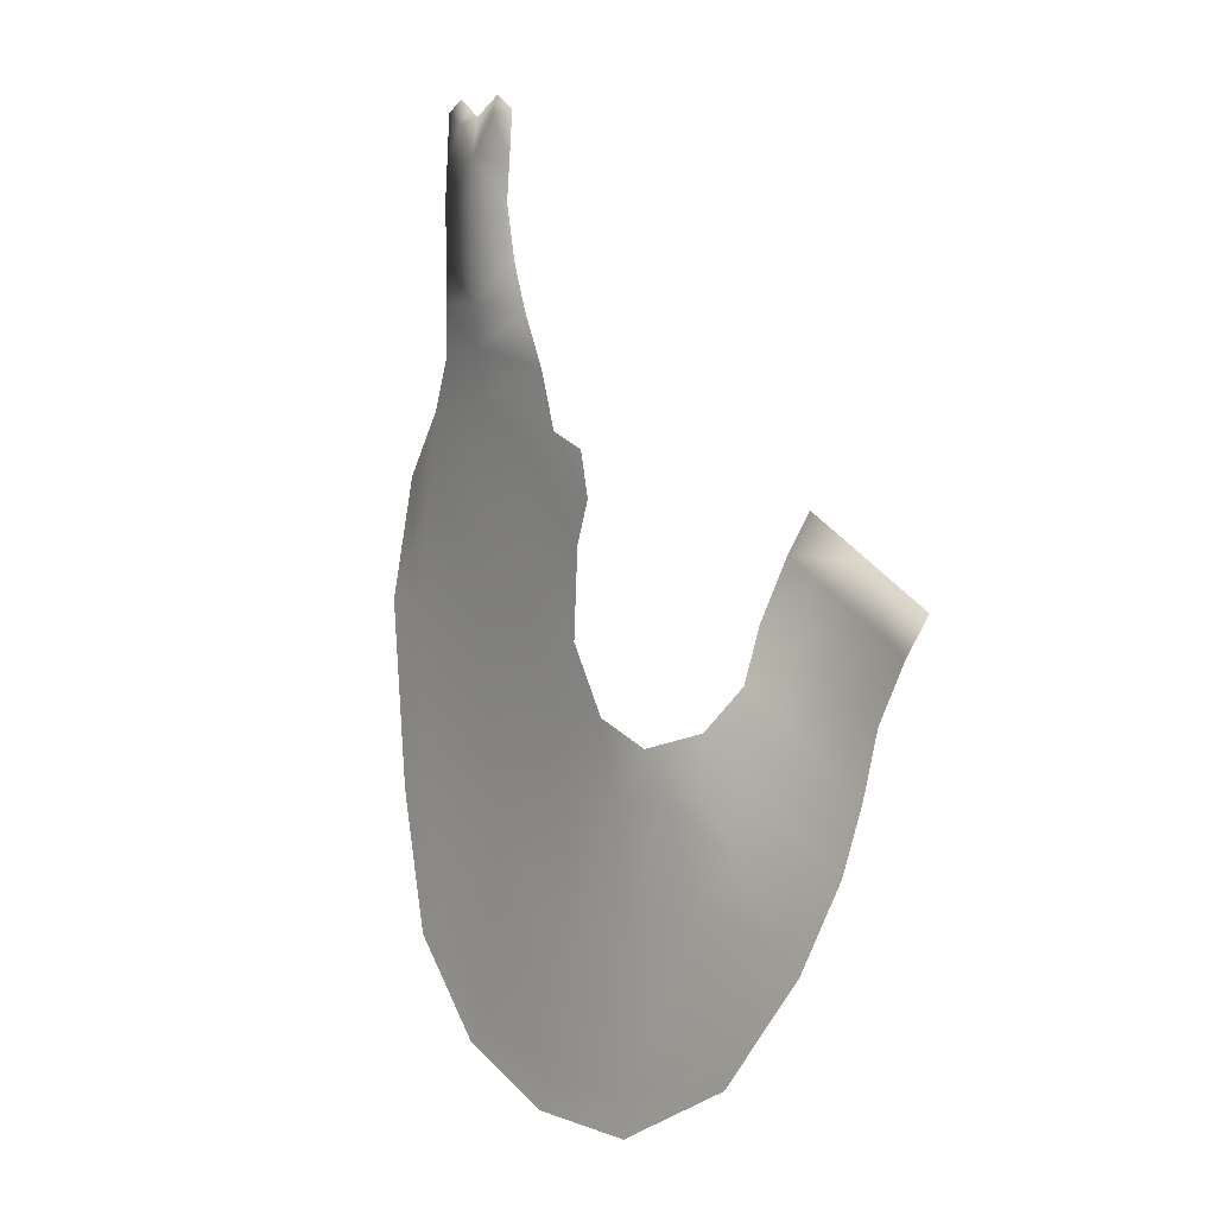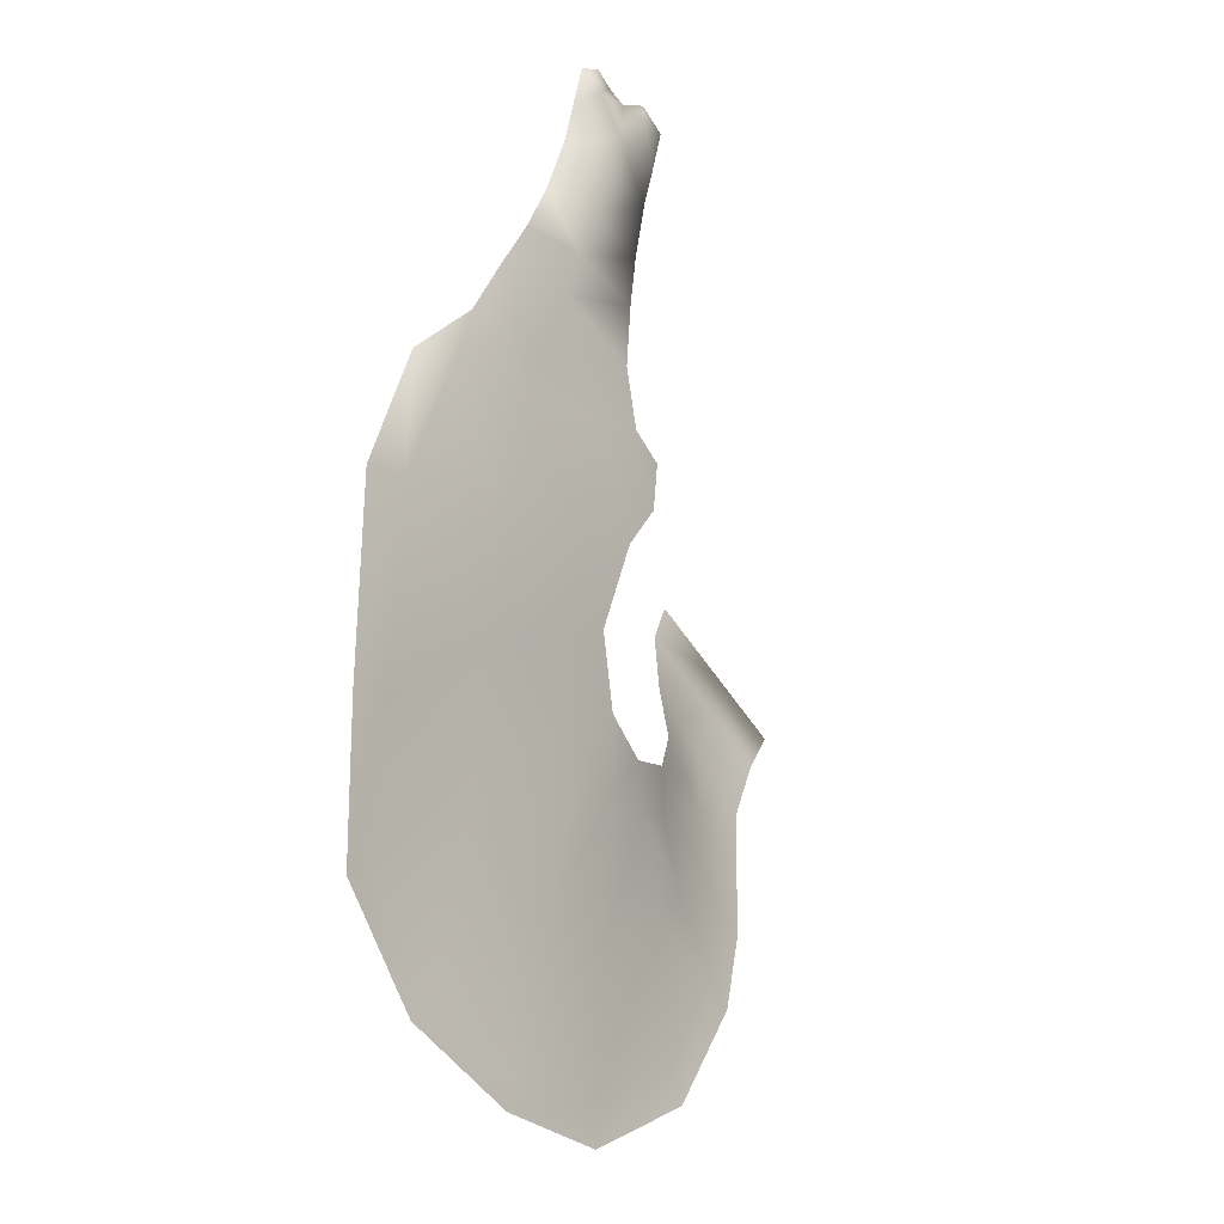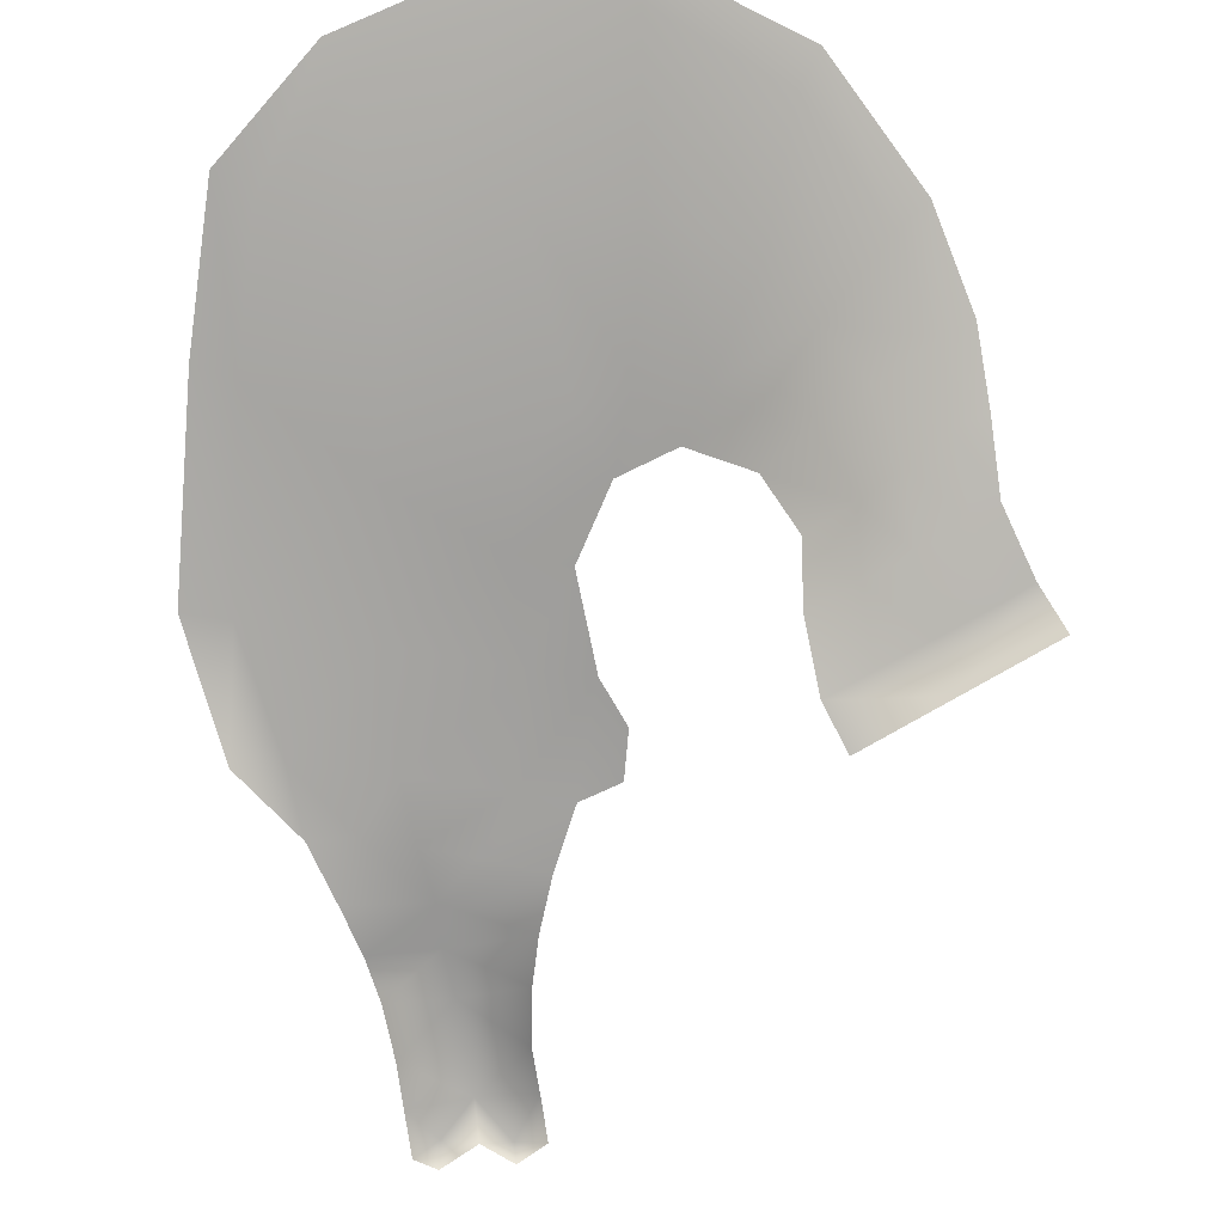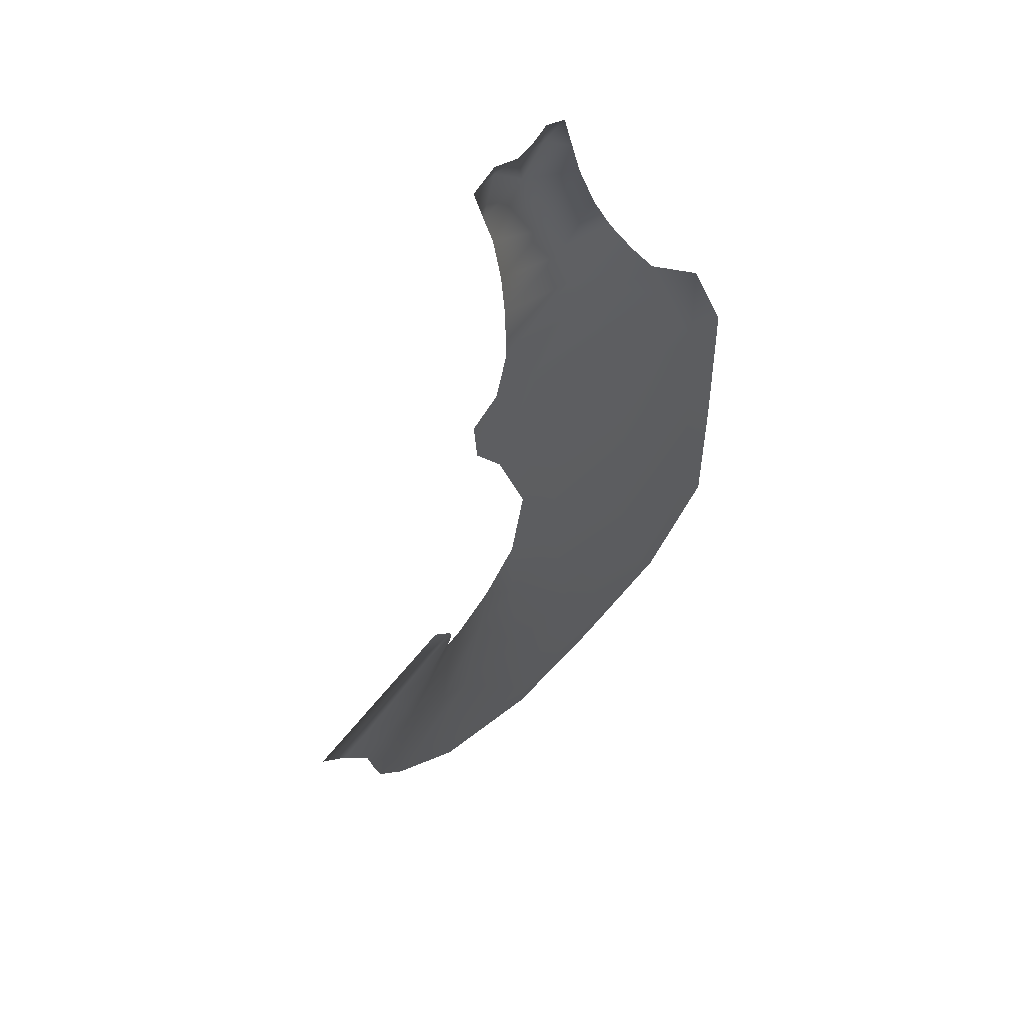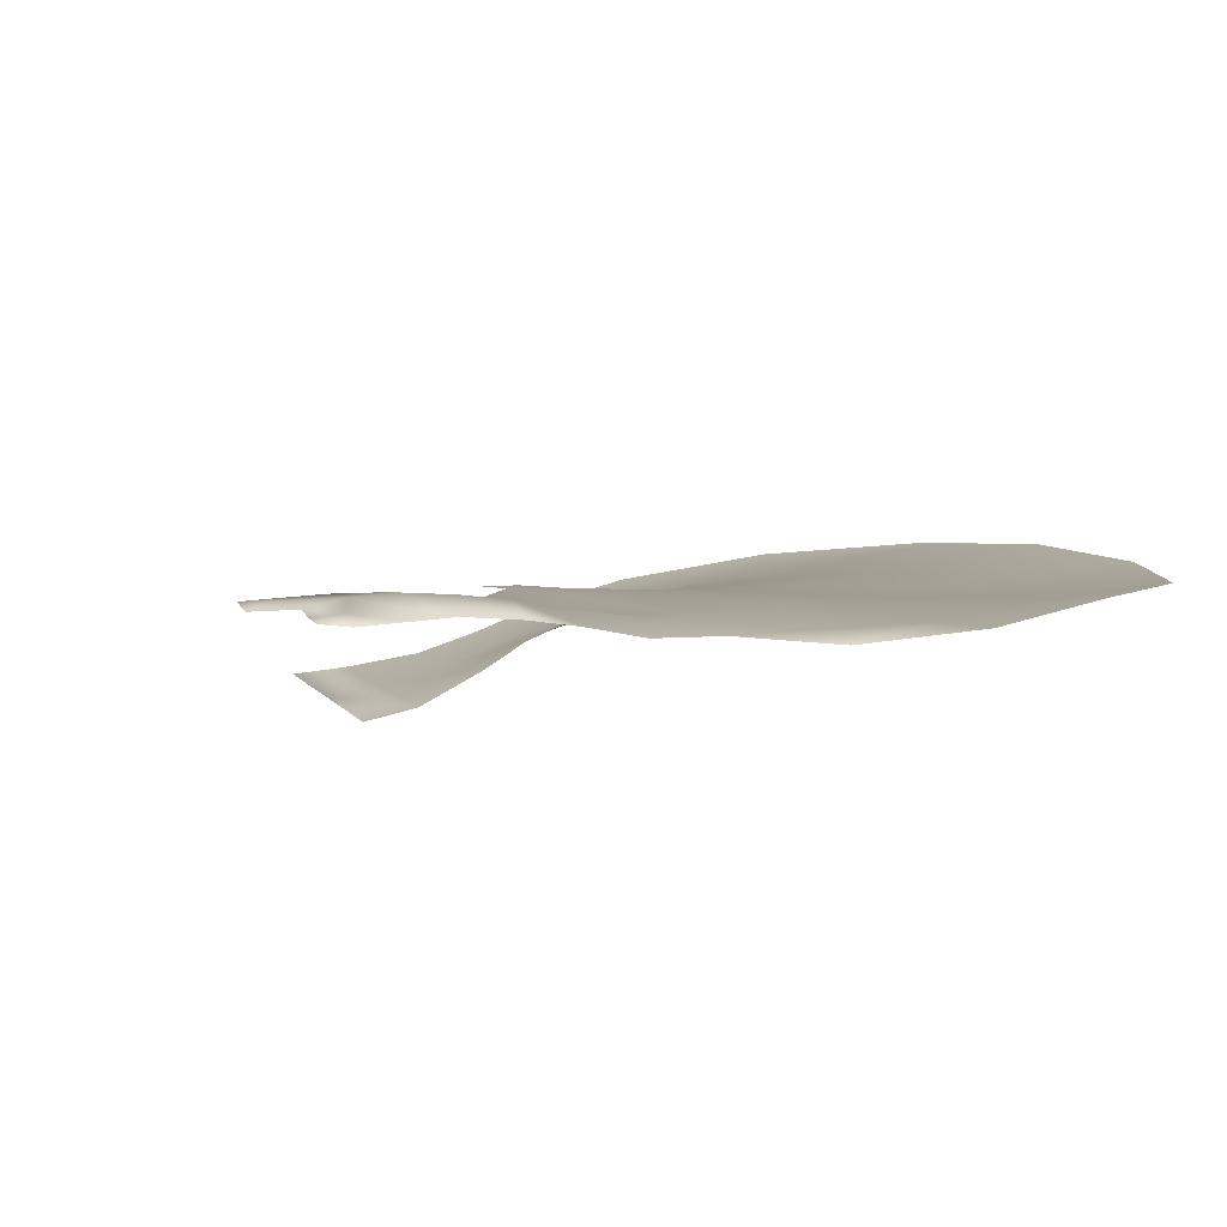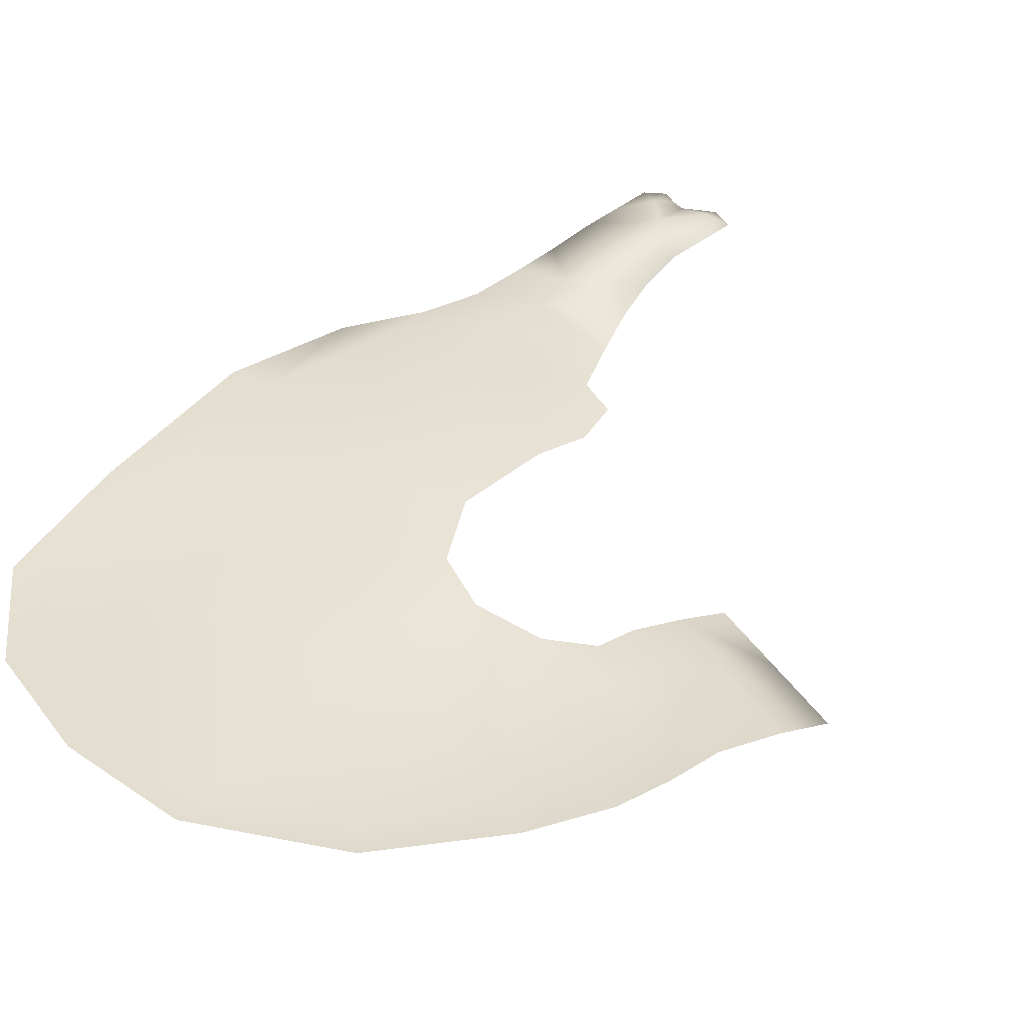
<metadata>
{"format":"obj","ext":"obj","renderer":"f3d","projection":"perspective","resolution":1024,"background":"white","views":[{"elev":-3.4,"azim":-125.3,"up":"+Z"},{"elev":-21.7,"azim":132.5,"up":"+Z"},{"elev":-79.5,"azim":177.0,"up":"+Y"},{"elev":61.6,"azim":-39.9,"up":"+Z"},{"elev":11.6,"azim":34.3,"up":"+Y"},{"elev":32.9,"azim":-147.8,"up":"+Y"}]}
</metadata>
<code>
g wall7
v -9826 -375.8 -1.123e+04
v -9808 -387.8 -1.132e+04
v -9863 -391.3 -1.132e+04
v -9886 -378.9 -1.122e+04
v -9874 -359.4 -1.111e+04
v -9858 -356.5 -1.105e+04
v -9795 -354.6 -1.106e+04
v -9822 -360 -1.112e+04
v -9848 -343.1 -1.1e+04
v -9762 -344.6 -1.102e+04
v -9806 -314.5 -1.08e+04
v -9773 -313.5 -1.08e+04
v -9800 -312.4 -1.084e+04
v -9719 -332.9 -1.093e+04
v -9704 -343.1 -1.097e+04
v -9768 -333.3 -1.098e+04
v -9781 -323.3 -1.093e+04
v -9847 -323 -1.089e+04
v -9794 -315.1 -1.088e+04
v -9845 -332.9 -1.095e+04
v -9682 -356.6 -1.102e+04
v -9653 -361.1 -1.107e+04
v -9695 -357.4 -1.108e+04
v -9695 -357.4 -1.108e+04
v -9682 -356.6 -1.102e+04
v -9848 -343.1 -1.1e+04
v -9762 -344.6 -1.102e+04
v -9733 -323 -1.087e+04
v -9856 -319.9 -1.085e+04
v -9800 -312.4 -1.084e+04
v -9741 -319.9 -1.083e+04
v -9856 -319.9 -1.085e+04
v -9836 -312.6 -1.08e+04
v -9865 -316.8 -1.08e+04
v -9839 -317.1 -1.078e+04
v -9789 -316.5 -1.079e+04
v -9773 -315.9 -1.078e+04
v -9750 -316.7 -1.078e+04
v -9741 -319.9 -1.083e+04
v -9682 -356.6 -1.102e+04
v -9886 -378.9 -1.122e+04
v -9913 -372.1 -1.118e+04
v -9911 -365.4 -1.113e+04
v -9590 -370.8 -1.113e+04
v -9635 -366.9 -1.114e+04
v -1.021e+04 -503.4 -1.134e+04
v -1.024e+04 -506.2 -1.13e+04
v -1.016e+04 -506.2 -1.125e+04
v -1.019e+04 -504.1 -1.132e+04
v -1.016e+04 -497.6 -1.138e+04
v -1.018e+04 -498.3 -1.14e+04
v -1.018e+04 -498.3 -1.14e+04
v -1.016e+04 -497.6 -1.138e+04
v -1.014e+04 -488.4 -1.145e+04
v -1.017e+04 -490.2 -1.147e+04
v -1.013e+04 -475.2 -1.152e+04
v -1.016e+04 -477.6 -1.154e+04
v -1.012e+04 -460.9 -1.162e+04
v -1.013e+04 -475.2 -1.152e+04
v -1.009e+04 -460.3 -1.16e+04
v -1.012e+04 -460.9 -1.162e+04
v -1.003e+04 -444.3 -1.173e+04
v -1.012e+04 -460.9 -1.162e+04
v -1.009e+04 -460.3 -1.16e+04
v -1.001e+04 -445.9 -1.17e+04
v -9893 -428.2 -1.179e+04
v -9892 -428.6 -1.176e+04
v -9768 -414.9 -1.178e+04
v -9893 -428.2 -1.179e+04
v -9892 -428.6 -1.176e+04
v -9780 -416.6 -1.175e+04
v -9648 -409.4 -1.172e+04
v -9671 -411.2 -1.169e+04
v -9599 -403.7 -1.159e+04
v -9565 -401.8 -1.161e+04
v -9565 -401.8 -1.161e+04
v -9599 -403.7 -1.159e+04
v -9590 -389.2 -1.145e+04
v -9551 -387.2 -1.146e+04
v -9826 -375.8 -1.123e+04
v -9590 -370.8 -1.113e+04
v -9546 -375.5 -1.126e+04
v -9591 -376 -1.125e+04
v -9635 -366.9 -1.114e+04
v -1.014e+04 -502.3 -1.129e+04
v -1.012e+04 -495.5 -1.136e+04
v -1.011e+04 -484 -1.142e+04
v -1.011e+04 -484 -1.142e+04
v -1.008e+04 -467.1 -1.148e+04
v -1.004e+04 -453.2 -1.152e+04
v -9995 -440.5 -1.157e+04
v -9995 -440.5 -1.157e+04
v -9901 -425.6 -1.161e+04
v -9901 -425.6 -1.161e+04
v -9809 -415.2 -1.16e+04
v -9708 -405.4 -1.152e+04
v -9708 -405.4 -1.152e+04
v -9671 -411.2 -1.169e+04
v -9708 -405.4 -1.152e+04
v -9700 -389.7 -1.137e+04
v -9591 -376 -1.125e+04
v -9546 -375.5 -1.126e+04
v -1.01e+04 -500 -1.127e+04
v -1.006e+04 -498.8 -1.124e+04
v -1.004e+04 -478.9 -1.13e+04
v -1.008e+04 -489.4 -1.133e+04
v -1.004e+04 -463.1 -1.136e+04
v -1.008e+04 -476.6 -1.139e+04
v -1e+04 -441.7 -1.14e+04
v -1.003e+04 -456.4 -1.144e+04
v -1.003e+04 -456.4 -1.144e+04
v -1e+04 -441.7 -1.14e+04
v -9999 -438.7 -1.145e+04
v -9941 -418.1 -1.142e+04
v -9890 -404 -1.139e+04
v -9900 -416.7 -1.147e+04
v -9958 -428.1 -1.147e+04
v -1.008e+04 -506.2 -1.12e+04
v -1.006e+04 -498.8 -1.124e+04
v -1.01e+04 -500 -1.127e+04
v -9745 -357.2 -1.107e+04
v -9728 -364.1 -1.113e+04
v -9708 -374.2 -1.124e+04
v -9708 -374.2 -1.124e+04
v -9700 -389.7 -1.137e+04
v -9856 -409 -1.145e+04
v -9890 -404 -1.139e+04
v -9827 -404 -1.141e+04
v -9900 -416.7 -1.147e+04
v -9890 -404 -1.139e+04
v -9856 -409 -1.145e+04
v -1.008e+04 -489.4 -1.133e+04
v -1.012e+04 -495.5 -1.136e+04
v -1.011e+04 -484 -1.142e+04
v -1.008e+04 -467.1 -1.148e+04
v -1.011e+04 -484 -1.142e+04
v -9901 -425.6 -1.161e+04
v -9809 -415.2 -1.16e+04
v -9901 -425.6 -1.161e+04
v -9827 -404 -1.141e+04
v -9708 -405.4 -1.152e+04
v -9700 -389.7 -1.137e+04
v -9700 -389.7 -1.137e+04
v -9708 -374.2 -1.124e+04
v -9708 -374.2 -1.124e+04
v -9728 -364.1 -1.113e+04
v -9648 -409.4 -1.172e+04
f 24 10 25
f 10 7 6
f 7 10 121
f 24 121 10
f 6 9 10
f 7 5 6
f 5 7 8
f 121 8 7
f 8 121 122
f 24 122 121
f 80 122 123
f 122 80 8
f 41 8 80
f 8 41 5
f 42 5 41
f 5 42 43
f 16 26 20
f 26 16 27
f 15 27 16
f 27 15 40
f 16 14 15
f 14 16 17
f 20 17 16
f 17 20 18
f 17 28 14
f 28 17 19
f 18 19 17
f 19 18 30
f 29 30 18
f 30 28 19
f 28 30 31
f 12 36 37
f 36 12 11
f 13 11 12
f 11 13 33
f 32 33 13
f 33 32 34
f 34 35 33
f 11 33 35
f 37 38 12
f 39 12 38
f 12 39 13
f 116 137 117
f 91 117 137
f 117 91 90
f 60 90 91
f 90 60 59
f 61 59 60
f 90 113 117
f 114 117 113
f 117 114 116
f 115 116 114
f 113 112 114
f 112 113 111
f 90 111 113
f 111 90 135
f 59 135 90
f 111 135 136
f 108 109 110
f 109 108 107
f 106 107 108
f 107 106 105
f 103 105 106
f 105 103 104
f 108 133 106
f 133 108 134
f 110 134 108
f 119 48 118
f 48 119 120
f 46 47 48
f 46 50 51
f 50 46 49
f 48 49 46
f 49 48 85
f 120 85 48
f 85 120 132
f 49 85 86
f 132 86 85
f 86 50 49
f 50 86 87
f 2 125 128
f 125 2 124
f 1 124 2
f 4 1 3
f 2 3 1
f 3 2 127
f 128 127 2
f 127 128 126
f 69 70 68
f 71 68 70
f 68 71 147
f 98 147 71
f 95 70 94
f 70 95 71
f 96 71 95
f 71 96 98
f 64 62 63
f 62 64 65
f 92 65 64
f 65 92 67
f 93 67 92
f 65 66 62
f 66 65 67
f 131 129 130
f 129 131 138
f 140 138 131
f 138 140 141
f 142 141 140
f 138 139 129
f 21 22 23
f 45 23 22
f 23 45 146
f 145 146 45
f 22 44 45
f 83 81 82
f 81 83 84
f 144 84 83
f 143 144 83
f 54 88 89
f 88 54 53
f 52 53 54
f 54 55 52
f 55 54 56
f 89 56 54
f 56 57 55
f 57 56 58
f 75 72 74
f 73 74 72
f 74 73 97
f 78 100 101
f 100 78 99
f 77 99 78
f 78 76 77
f 76 78 79
f 101 79 78
f 79 101 102

</code>
